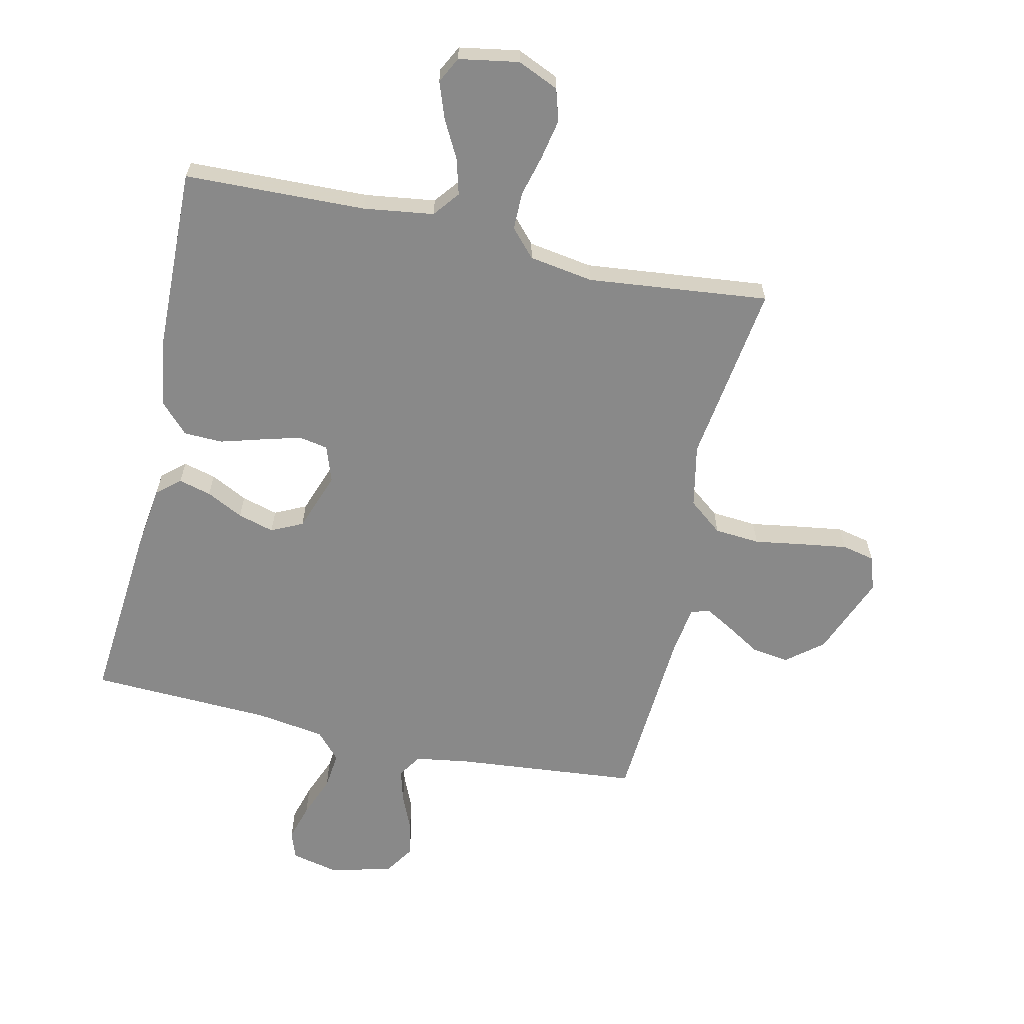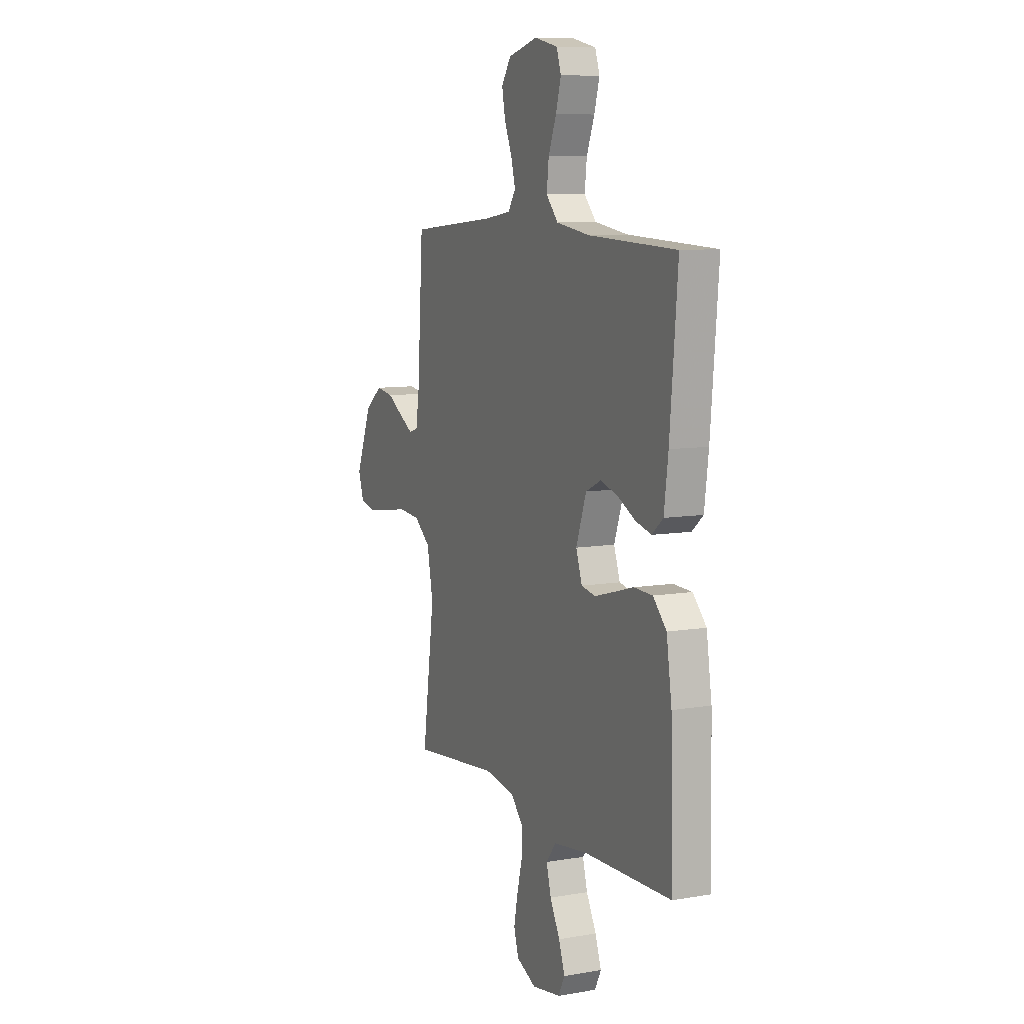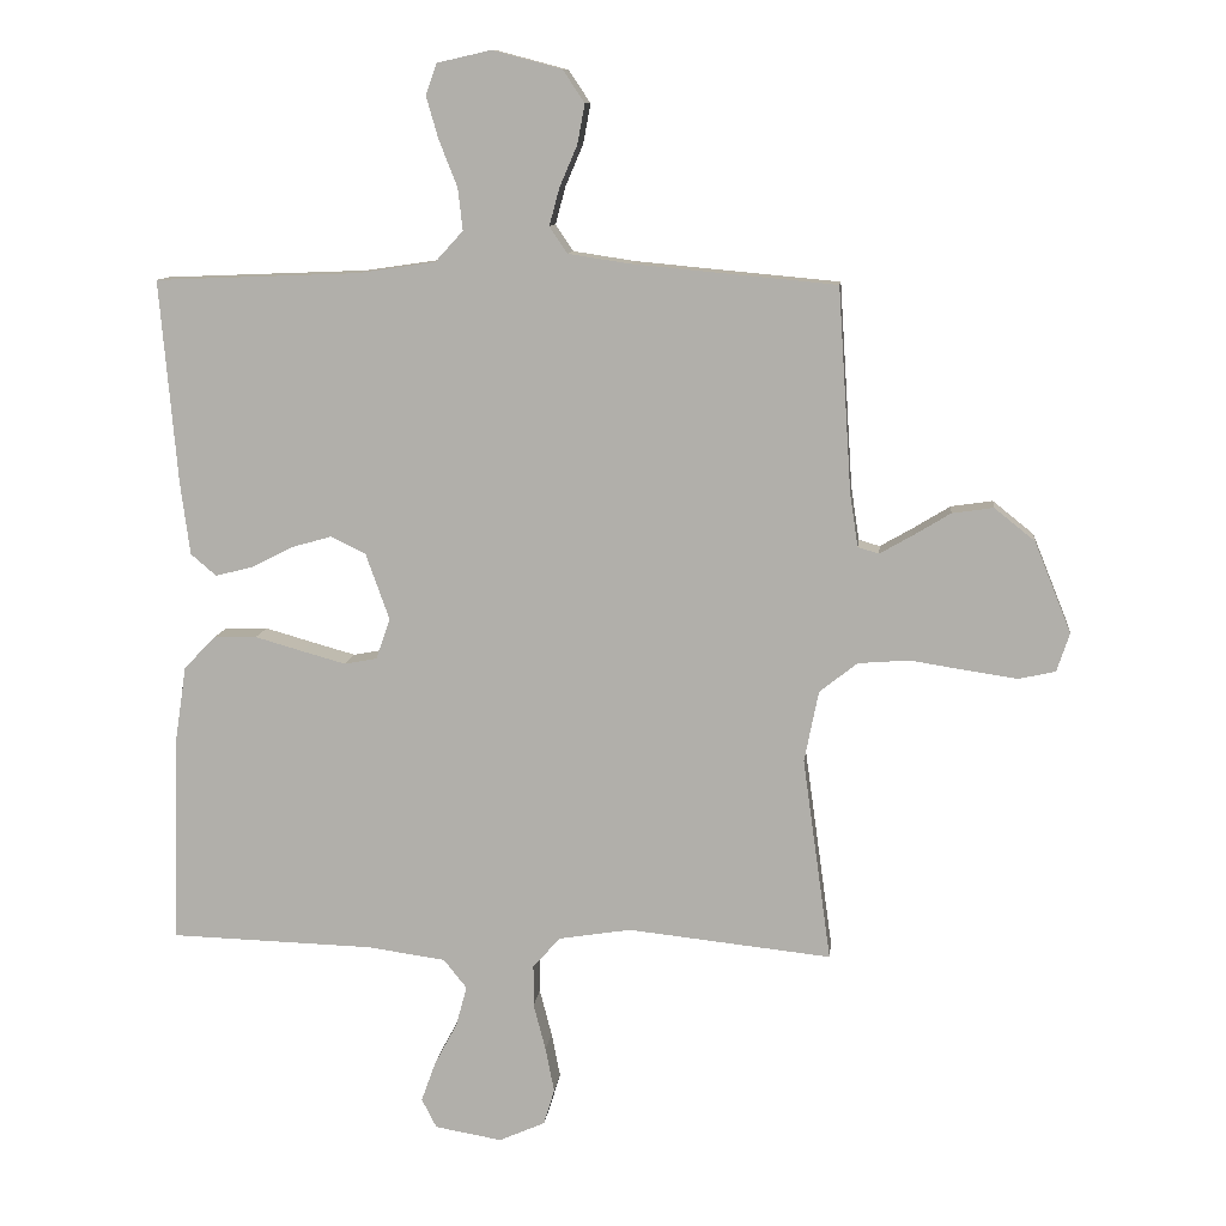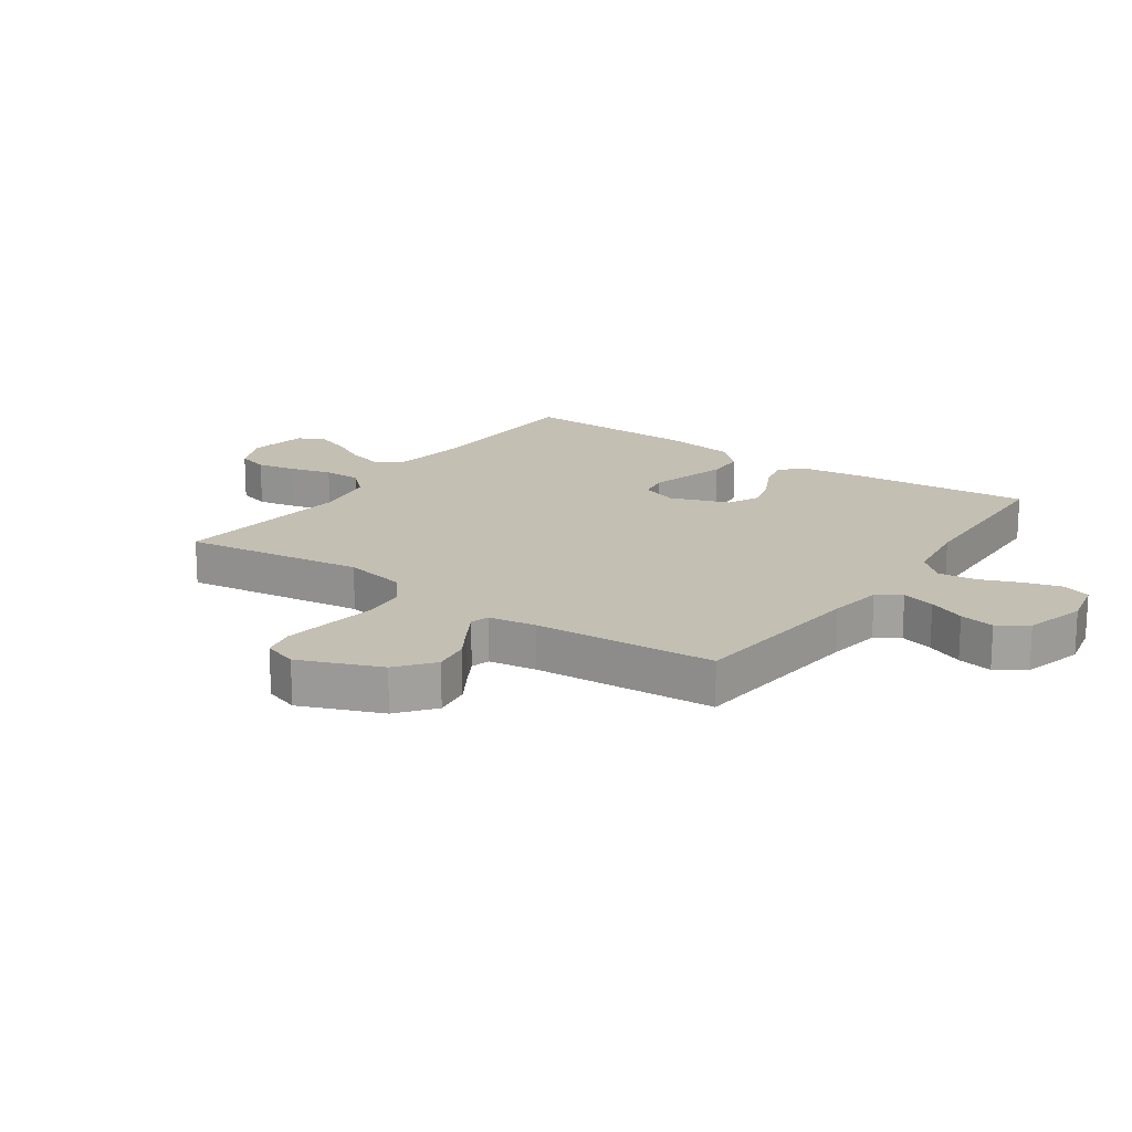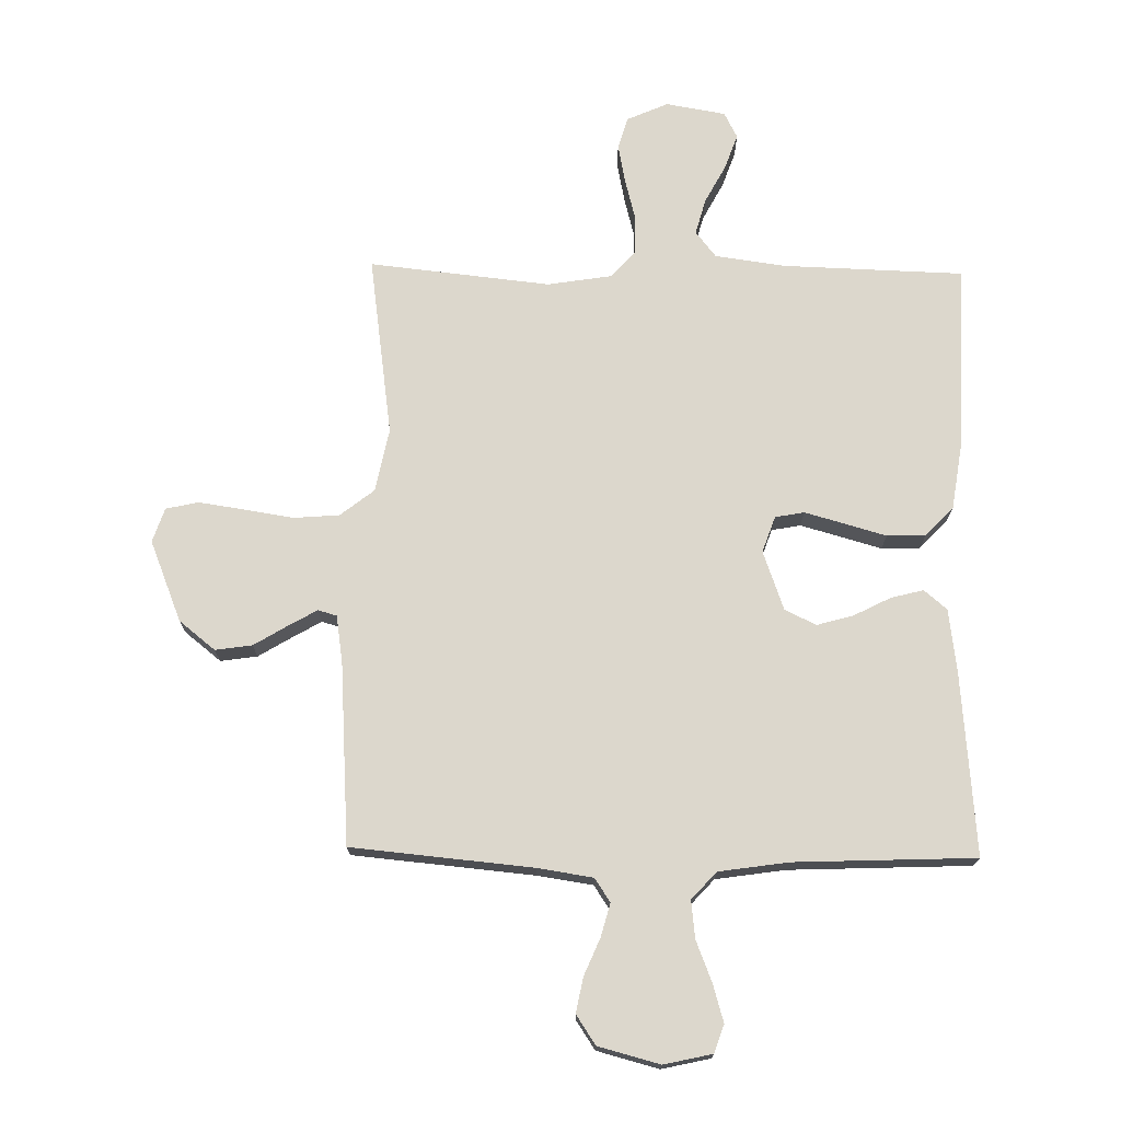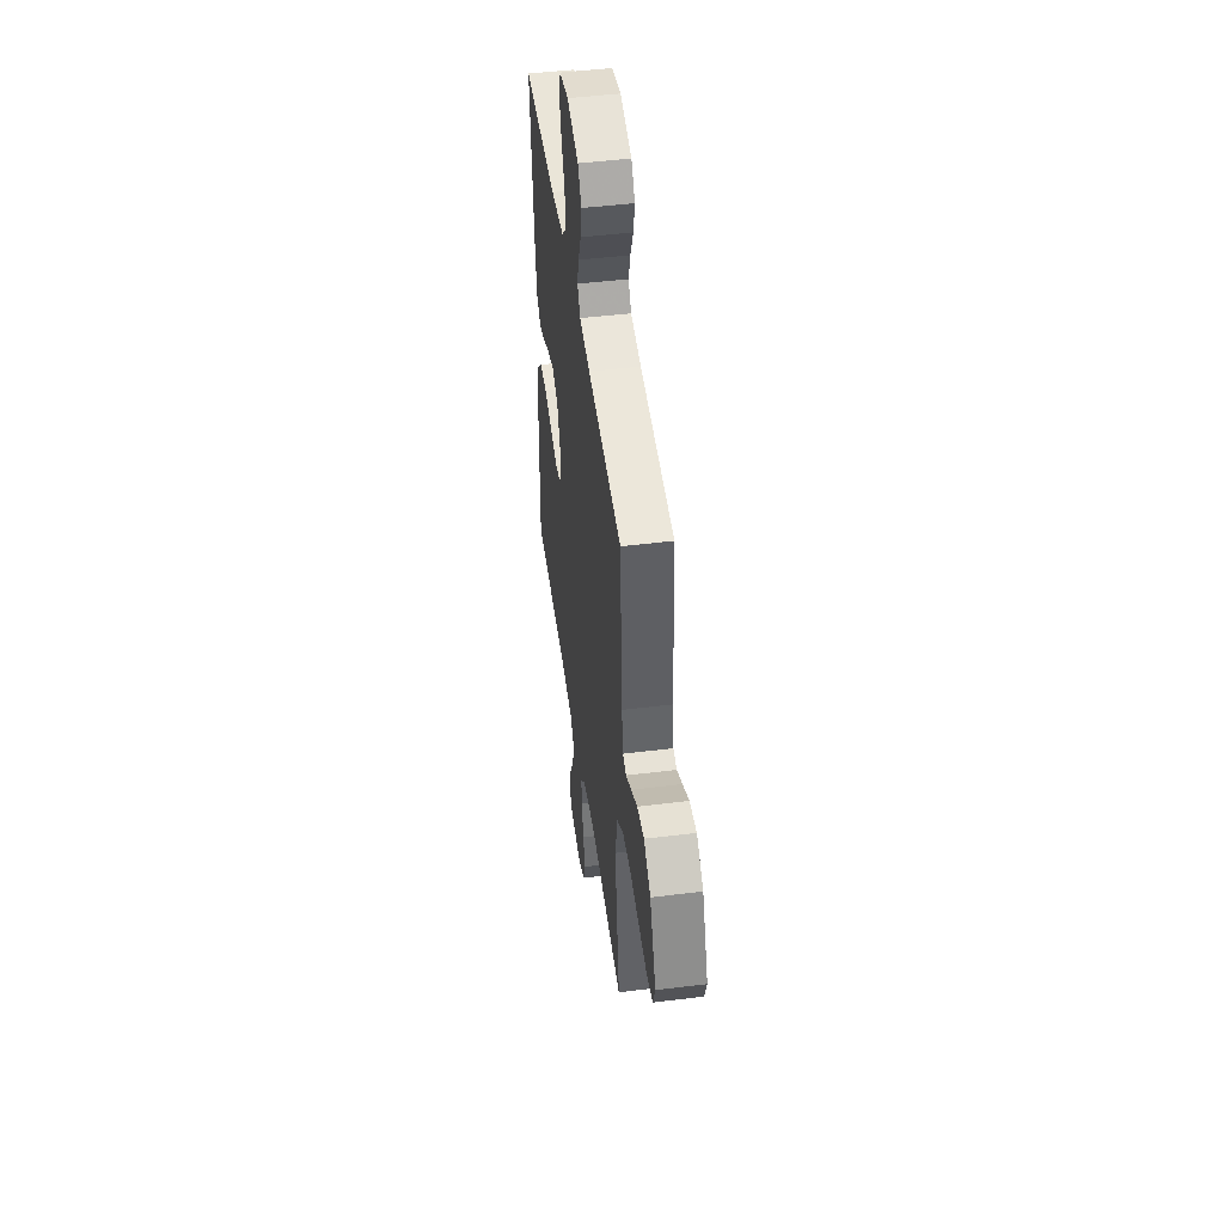
<metadata>
{"format":"obj","ext":"obj","renderer":"f3d","projection":"perspective","resolution":1024,"background":"white","views":[{"elev":-63.2,"azim":167.4,"up":"+Y"},{"elev":8.9,"azim":65.4,"up":"+Z"},{"elev":10.5,"azim":-173.7,"up":"+Z"},{"elev":17.8,"azim":-55.1,"up":"+Y"},{"elev":72.9,"azim":1.0,"up":"+Y"},{"elev":47.8,"azim":-97.9,"up":"+Z"}]}
</metadata>
<code>
v -0.5 0.07 0.5
v -0.2 0.07 0.528
v -0.108 0.07 0.542
v -0.082 0.07 0.581
v -0.097 0.07 0.636
v -0.123 0.07 0.697
v -0.134 0.07 0.755
v -0.102 0.07 0.803
v 0 0.07 0.83
v 0.08 0.07 0.812
v 0.096 0.07 0.766
v 0.078 0.07 0.704
v 0.051 0.07 0.636
v 0.044 0.07 0.574
v 0.085 0.07 0.529
v 0.2 0.07 0.512
v 0.5 0.07 0.5
v 0.474 0.07 0.2
v 0.46 0.07 0.093
v 0.422 0.07 0.061
v 0.368 0.07 0.075
v 0.307 0.07 0.106
v 0.247 0.07 0.123
v 0.195 0.07 0.098
v 0.16 0.07 0
v 0.181 0.07 -0.06
v 0.229 0.07 -0.069
v 0.294 0.07 -0.051
v 0.364 0.07 -0.031
v 0.428 0.07 -0.033
v 0.474 0.07 -0.081
v 0.492 0.07 -0.2
v 0.5 0.07 -0.5
v 0.2 0.07 -0.509
v 0.084 0.07 -0.525
v 0.05 0.07 -0.568
v 0.066 0.07 -0.627
v 0.1 0.07 -0.691
v 0.121 0.07 -0.75
v 0.099 0.07 -0.793
v 0 0.07 -0.81
v -0.068 0.07 -0.78
v -0.084 0.07 -0.727
v -0.071 0.07 -0.661
v -0.053 0.07 -0.592
v -0.053 0.07 -0.53
v -0.094 0.07 -0.485
v -0.2 0.07 -0.468
v -0.5 0.07 -0.5
v -0.458 0.07 -0.2
v -0.479 0.07 -0.095
v -0.535 0.07 -0.051
v -0.61 0.07 -0.045
v -0.693 0.07 -0.058
v -0.768 0.07 -0.069
v -0.822 0.07 -0.057
v -0.841 0.07 0
v -0.787 0.07 0.134
v -0.727 0.07 0.182
v -0.666 0.07 0.173
v -0.61 0.07 0.139
v -0.563 0.07 0.112
v -0.532 0.07 0.121
v -0.52 0.07 0.2
v -0.5 0 0.5
v -0.2 0 0.528
v -0.108 0 0.542
v -0.082 0 0.581
v -0.097 0 0.636
v -0.123 0 0.697
v -0.134 0 0.755
v -0.102 0 0.803
v 0 0 0.83
v 0.08 0 0.812
v 0.096 0 0.766
v 0.078 0 0.704
v 0.051 0 0.636
v 0.044 0 0.574
v 0.085 0 0.529
v 0.2 0 0.512
v 0.5 0 0.5
v 0.474 0 0.2
v 0.46 0 0.093
v 0.422 0 0.061
v 0.368 0 0.075
v 0.307 0 0.106
v 0.247 0 0.123
v 0.195 0 0.098
v 0.16 0 0
v 0.181 0 -0.06
v 0.229 0 -0.069
v 0.294 0 -0.051
v 0.364 0 -0.031
v 0.428 0 -0.033
v 0.474 0 -0.081
v 0.492 0 -0.2
v 0.5 0 -0.5
v 0.2 0 -0.509
v 0.084 0 -0.525
v 0.05 0 -0.568
v 0.066 0 -0.627
v 0.1 0 -0.691
v 0.121 0 -0.75
v 0.099 0 -0.793
v 0 0 -0.81
v -0.068 0 -0.78
v -0.084 0 -0.727
v -0.071 0 -0.661
v -0.053 0 -0.592
v -0.053 0 -0.53
v -0.094 0 -0.485
v -0.2 0 -0.468
v -0.5 0 -0.5
v -0.458 0 -0.2
v -0.479 0 -0.095
v -0.535 0 -0.051
v -0.61 0 -0.045
v -0.693 0 -0.058
v -0.768 0 -0.069
v -0.822 0 -0.057
v -0.841 0 0
v -0.787 0 0.134
v -0.727 0 0.182
v -0.666 0 0.173
v -0.61 0 0.139
v -0.563 0 0.112
v -0.532 0 0.121
v -0.52 0 0.2
f 59 60 61
f 58 59 61
f 57 58 61
f 56 57 61
f 55 56 61
f 54 55 61
f 53 54 61
f 52 53 61 62
f 51 52 62 63
f 48 49 50
f 47 48 50 51
f 43 44 45
f 42 43 45
f 41 42 45
f 40 41 45
f 39 40 45
f 38 39 45
f 37 38 45
f 36 37 45 46
f 35 36 46 47
f 32 33 34
f 31 32 34
f 30 31 34
f 29 30 34
f 28 29 34
f 34 35 47
f 28 34 47
f 27 28 47
f 20 21 22
f 19 20 22
f 18 19 22
f 17 18 22
f 16 17 22
f 15 16 22 23
f 14 15 23 24
f 11 12 13
f 10 11 13
f 9 10 13
f 8 9 13
f 7 8 13
f 6 7 13
f 5 6 13
f 4 5 13 14
f 14 24 25
f 4 14 25
f 3 4 25
f 64 1 2
f 3 25 26
f 2 3 26
f 64 2 26
f 63 64 26
f 51 63 26
f 26 27 47 51
f 125 124 123
f 125 123 122
f 125 122 121
f 125 121 120
f 125 120 119
f 125 119 118
f 125 118 117
f 126 125 117 116
f 127 126 116 115
f 114 113 112
f 115 114 112 111
f 109 108 107
f 109 107 106
f 109 106 105
f 109 105 104
f 109 104 103
f 109 103 102
f 109 102 101
f 110 109 101 100
f 111 110 100 99
f 98 97 96
f 98 96 95
f 98 95 94
f 98 94 93
f 98 93 92
f 111 99 98
f 111 98 92
f 111 92 91
f 86 85 84
f 86 84 83
f 86 83 82
f 86 82 81
f 86 81 80
f 87 86 80 79
f 88 87 79 78
f 77 76 75
f 77 75 74
f 77 74 73
f 77 73 72
f 77 72 71
f 77 71 70
f 77 70 69
f 78 77 69 68
f 89 88 78
f 89 78 68
f 89 68 67
f 66 65 128
f 90 89 67
f 90 67 66
f 90 66 128
f 90 128 127
f 90 127 115
f 115 111 91 90
f 1 65 66 2
f 2 66 67 3
f 3 67 68 4
f 4 68 69 5
f 5 69 70 6
f 6 70 71 7
f 7 71 72 8
f 8 72 73 9
f 9 73 74 10
f 10 74 75 11
f 11 75 76 12
f 12 76 77 13
f 13 77 78 14
f 14 78 79 15
f 15 79 80 16
f 16 80 81 17
f 17 81 82 18
f 18 82 83 19
f 19 83 84 20
f 20 84 85 21
f 21 85 86 22
f 22 86 87 23
f 23 87 88 24
f 24 88 89 25
f 25 89 90 26
f 26 90 91 27
f 27 91 92 28
f 28 92 93 29
f 29 93 94 30
f 30 94 95 31
f 31 95 96 32
f 32 96 97 33
f 33 97 98 34
f 34 98 99 35
f 35 99 100 36
f 36 100 101 37
f 37 101 102 38
f 38 102 103 39
f 39 103 104 40
f 40 104 105 41
f 41 105 106 42
f 42 106 107 43
f 43 107 108 44
f 44 108 109 45
f 45 109 110 46
f 46 110 111 47
f 47 111 112 48
f 48 112 113 49
f 49 113 114 50
f 50 114 115 51
f 51 115 116 52
f 52 116 117 53
f 53 117 118 54
f 54 118 119 55
f 55 119 120 56
f 56 120 121 57
f 57 121 122 58
f 58 122 123 59
f 59 123 124 60
f 60 124 125 61
f 61 125 126 62
f 62 126 127 63
f 63 127 128 64
f 64 128 65 1

</code>
